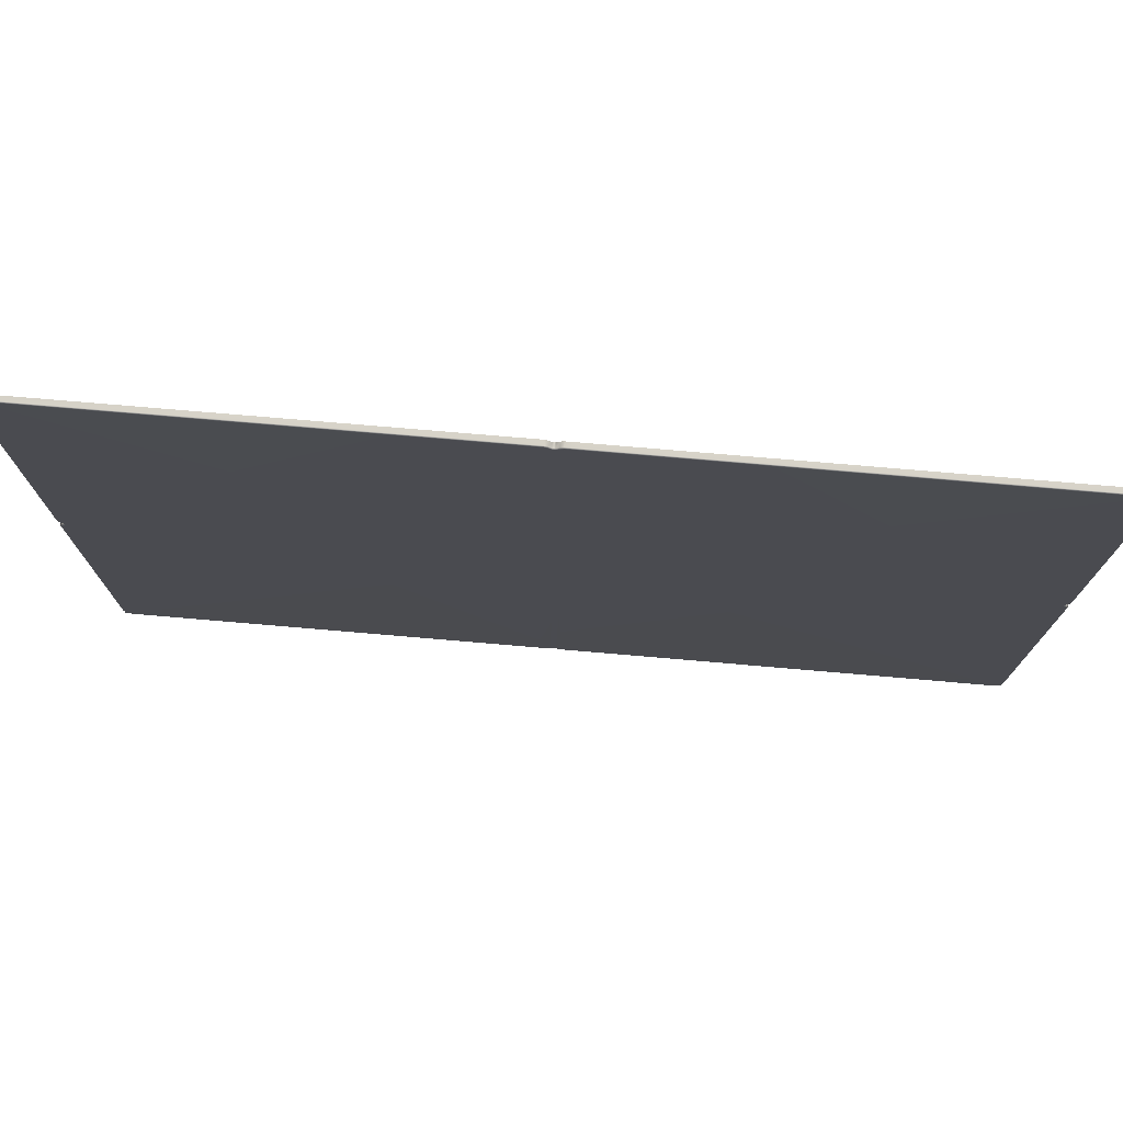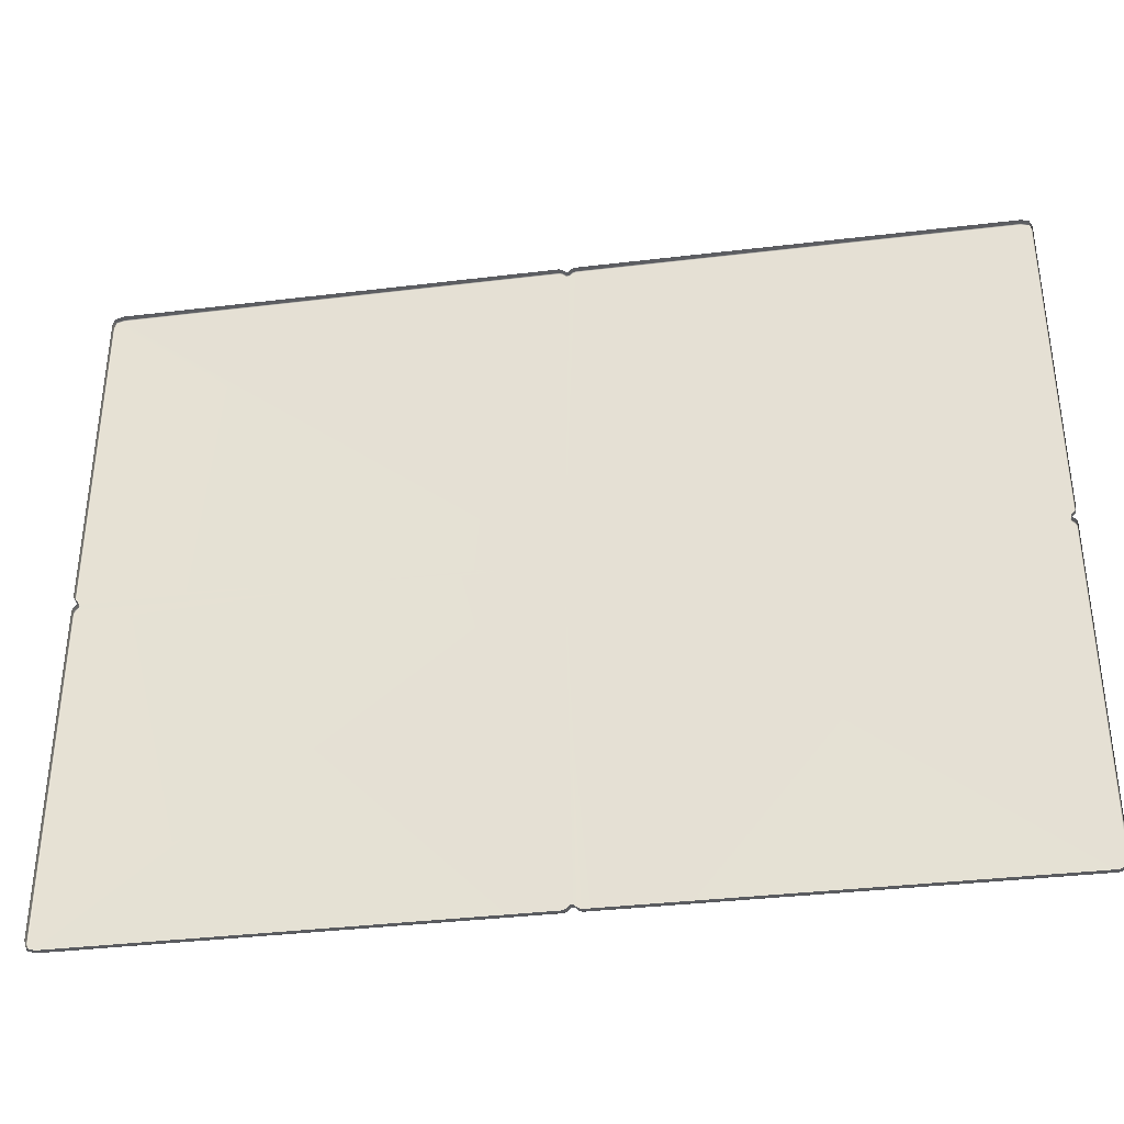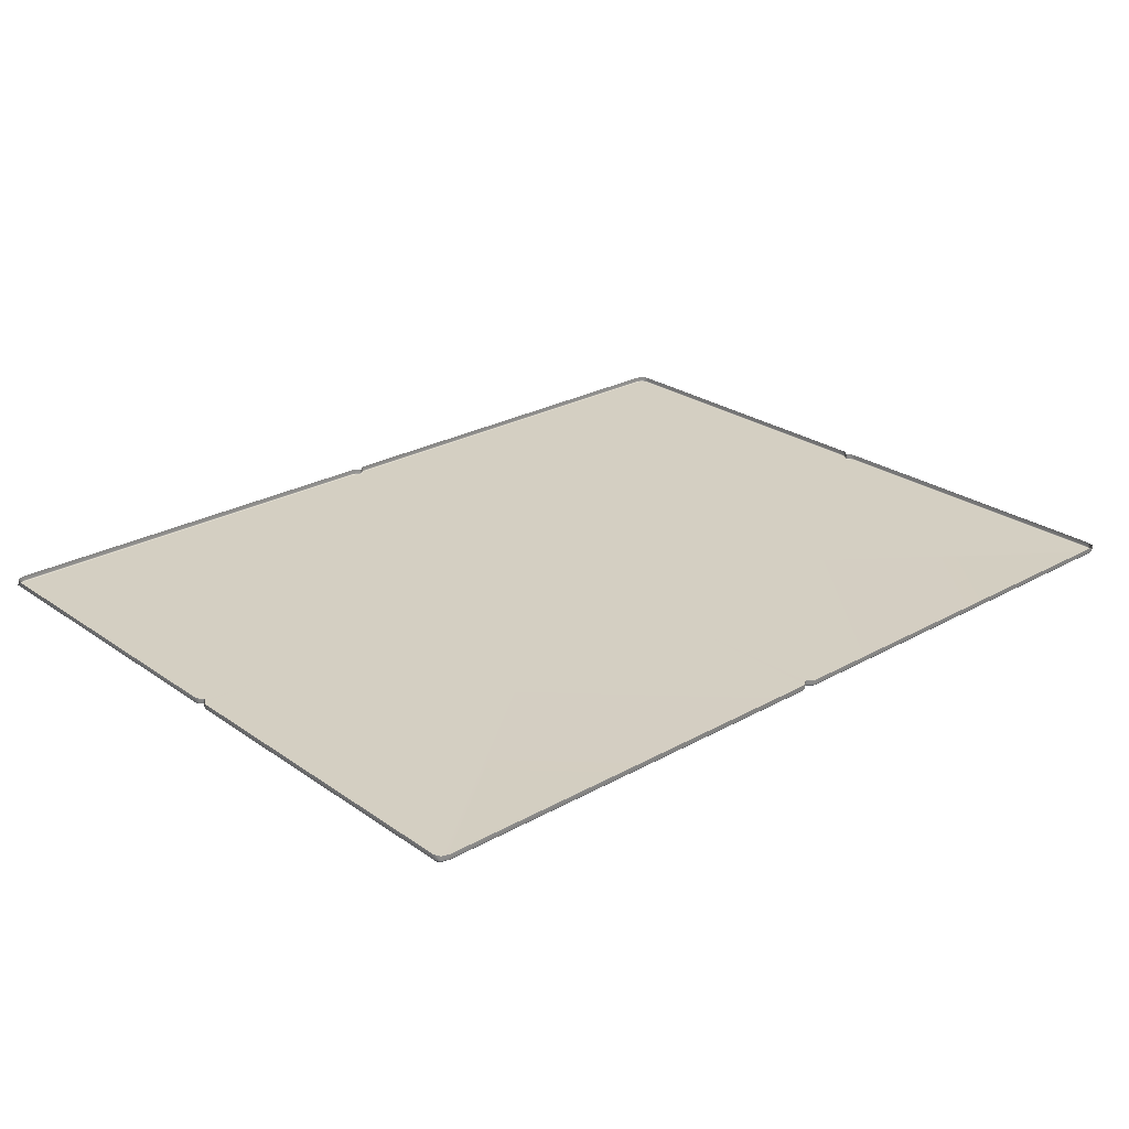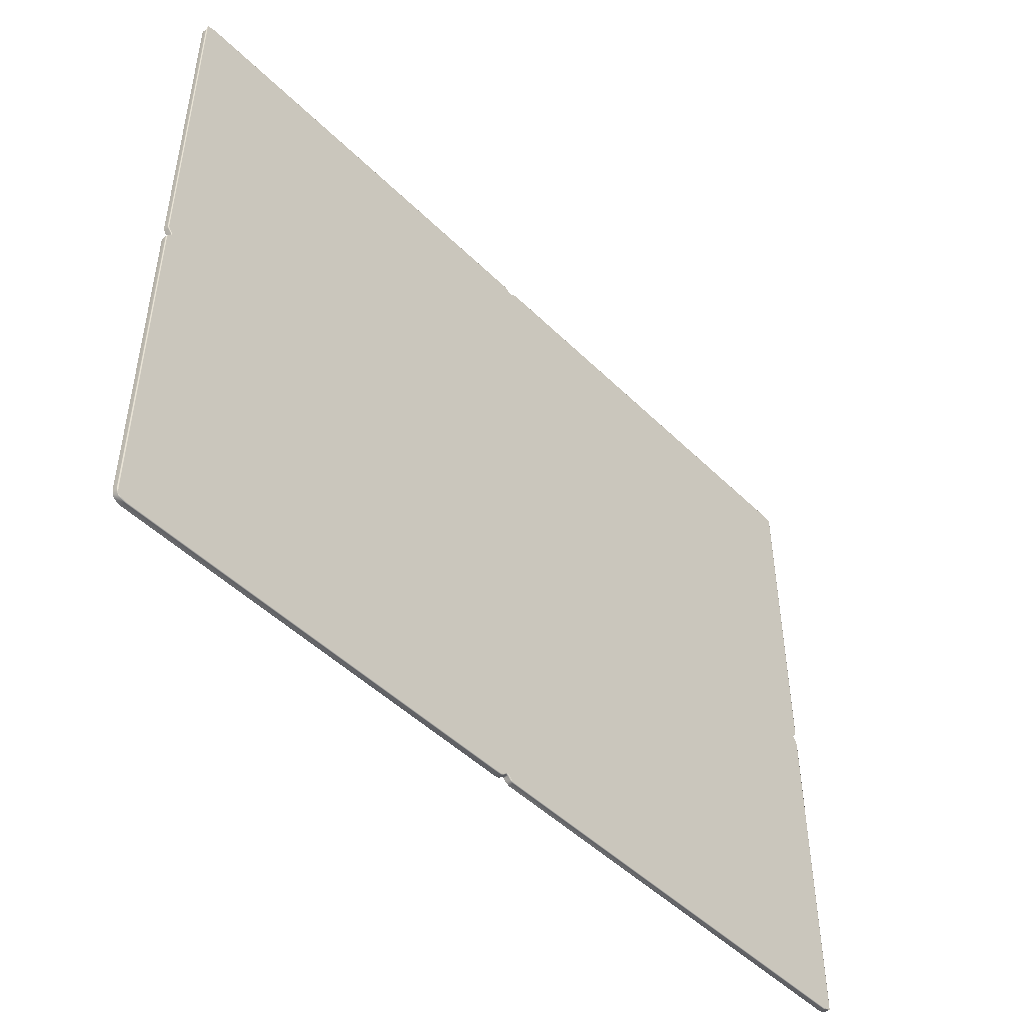
<metadata>
{"format":"obj","ext":"obj","renderer":"f3d","projection":"perspective","resolution":1024,"background":"white","views":[{"elev":75.5,"azim":4.9,"up":"+Z"},{"elev":-36.3,"azim":-171.0,"up":"+Z"},{"elev":25.5,"azim":-42.0,"up":"+Y"},{"elev":-47.8,"azim":-47.7,"up":"+Z"}]}
</metadata>
<code>
g Feature_Move_Box_Medieval_MEDIUM_Base
v -2.878 0.02401 2.238
v -0.008469 0.02401 0.02271
v -2.877 0.02401 2.2
v -2.82 0.02401 2.252
v -2.878 0.02401 2.238
v -2.872 0.02635 2.242
v -2.821 0.02604 2.257
v 2.819 0.02401 2.259
v 0.0796 0.02401 2.259
v 0.07979 0.02604 2.263
v 2.819 0.02604 2.263
v 2.877 0.02401 2.244
v 2.819 0.02401 2.259
v 2.819 0.02604 2.263
v 2.87 0.02653 2.248
v 2.875 0.02401 2.207
v 2.877 0.02401 2.244
v 2.87 0.02653 2.248
v 2.881 0.02608 2.204
v -2.879 0.02401 -2.2
v -2.82 0.02401 -2.214
v -2.821 0.02604 -2.219
v -2.872 0.02654 -2.204
v -2.877 0.02401 -2.163
v -2.879 0.02401 -2.2
v -2.872 0.02654 -2.204
v -2.882 0.02608 -2.159
v -2.877 0.02401 2.2
v -2.878 0.02401 0.1342
v -2.883 0.02604 0.1342
v -2.882 0.02601 2.197
v -2.82 0.02401 -2.214
v -0.1588 0.02401 -2.208
v -0.1588 0.02604 -2.213
v -2.821 0.02604 -2.219
v 2.819 0.02401 -2.208
v 2.877 0.02401 -2.194
v 2.87 0.02635 -2.198
v 2.819 0.02604 -2.213
v 2.877 0.02401 -2.194
v 2.875 0.02401 -2.156
v 2.881 0.02601 -2.153
v 2.87 0.02635 -2.198
v -0.08687 0.02401 2.259
v -2.82 0.02401 2.252
v -2.821 0.02604 2.257
v -0.0859 0.02604 2.263
v -2.878 0.02401 -0.05043
v -2.877 0.02401 -2.163
v -2.882 0.02608 -2.159
v -2.883 0.02604 -0.04945
v -0.004907 0.02401 -2.208
v 2.819 0.02401 -2.208
v 2.819 0.02604 -2.213
v -0.005889 0.02604 -2.213
v 2.876 0.02401 0.09165
v 2.875 0.02401 2.207
v 2.881 0.02608 2.204
v 2.881 0.02604 0.09067
v 2.876 0.02401 -0.06781
v 2.879 0.02401 -0.02029
v 2.882 0.02616 -0.01221
v 2.881 0.02604 -0.06781
v -0.002621 0.02401 2.251
v -0.02508 0.02401 2.232
v -0.02551 0.02634 2.235
v -0.005417 0.02604 2.255
v -2.873 0.02401 0.03705
v -2.848 0.02401 0.007035
v -2.853 0.02605 0.006845
v -2.875 0.02605 0.03198
v -0.08917 0.02401 -2.201
v -0.06711 0.02401 -2.178
v -0.06506 0.02604 -2.183
v -0.08637 0.02604 -2.205
v -0.04758 0.02401 2.232
v -0.06923 0.02401 2.251
v -0.06644 0.02604 2.255
v -0.04616 0.0262 2.235
v -2.848 0.02401 -0.009918
v -2.87 0.02401 -0.03278
v -2.874 0.02604 -0.02998
v -2.853 0.02607 -0.007582
v -0.04415 0.02401 -2.178
v -0.02256 0.02401 -2.201
v -0.02535 0.02604 -2.205
v -0.04663 0.02608 -2.183
v 2.847 0.02401 0.04431
v 2.869 0.02401 0.074
v 2.873 0.02604 0.07121
v 2.851 0.02606 0.04415
v 2.869 0.02401 0.007393
v 2.846 0.02401 0.03785
v 2.851 0.02605 0.03722
v 2.873 0.02604 0.01019
v -0.02508 0.02401 2.232
v -0.04758 0.02401 2.232
v -0.04616 0.0262 2.235
v -0.02551 0.02634 2.235
v -2.848 0.02401 0.007035
v -2.848 0.02401 -0.009918
v -2.853 0.02607 -0.007582
v -2.853 0.02605 0.006845
v -0.06711 0.02401 -2.178
v -0.04415 0.02401 -2.178
v -0.04663 0.02608 -2.183
v -0.06506 0.02604 -2.183
v 2.846 0.02401 0.03785
v 2.847 0.02401 0.04431
v 2.851 0.02606 0.04415
v 2.851 0.02605 0.03722
v 0.01503 0.02401 2.259
v -0.002621 0.02401 2.251
v -0.005417 0.02604 2.255
v 0.01405 0.02604 2.263
v -2.878 0.02401 0.05148
v -2.873 0.02401 0.03705
v -2.875 0.02605 0.03198
v -2.883 0.02604 0.0505
v -0.1068 0.02401 -2.208
v -0.08917 0.02401 -2.201
v -0.08637 0.02604 -2.205
v -0.1058 0.02604 -2.213
v -0.06923 0.02401 2.251
v -0.08687 0.02401 2.259
v -0.0859 0.02604 2.263
v -0.06644 0.02604 2.255
v -2.87 0.02401 -0.03278
v -2.878 0.02401 -0.05043
v -2.883 0.02604 -0.04945
v -2.874 0.02604 -0.02998
v -0.02256 0.02401 -2.201
v -0.004907 0.02401 -2.208
v -0.005889 0.02604 -2.213
v -0.02535 0.02604 -2.205
v 2.869 0.02401 0.074
v 2.876 0.02401 0.09165
v 2.881 0.02604 0.09067
v 2.873 0.02604 0.07121
v 2.879 0.02401 -0.02029
v 2.869 0.02401 0.007393
v 2.873 0.02604 0.01019
v 2.882 0.02616 -0.01221
v -0.1588 0.02401 -2.208
v -0.1068 0.02401 -2.208
v -0.1058 0.02604 -2.213
v -0.1588 0.02604 -2.213
v 2.875 0.02401 -2.156
v 2.876 0.02401 -0.06781
v 2.881 0.02604 -0.06781
v 2.881 0.02601 -2.153
v 0.0796 0.02401 2.259
v 0.01503 0.02401 2.259
v 0.01405 0.02604 2.263
v 0.07979 0.02604 2.263
v -2.878 0.02401 0.1342
v -2.878 0.02401 0.05148
v -2.883 0.02604 0.0505
v -2.883 0.02604 0.1342
v -2.821 0.0615 2.259
v -2.821 0.03095 2.259
v -2.869 0.03202 2.243
v -2.869 0.0615 2.243
v -2.869 0.0615 2.243
v -2.885 0.03085 2.196
v -2.885 0.0615 2.196
v -2.869 0.03202 2.243
v -2.872 0.02635 2.242
v -2.882 0.02601 2.197
v 2.82 0.0615 2.265
v 0.07987 0.03095 2.265
v 0.07987 0.0615 2.265
v 2.82 0.03095 2.265
v 2.819 0.02604 2.263
v 0.07979 0.02604 2.263
v 2.867 0.0615 2.25
v 2.82 0.03095 2.265
v 2.82 0.0615 2.265
v 2.867 0.03264 2.25
v 2.87 0.02653 2.248
v 2.819 0.02604 2.263
v 2.883 0.0615 2.202
v 2.867 0.03264 2.25
v 2.867 0.0615 2.25
v 2.883 0.03109 2.202
v 2.881 0.02608 2.204
v 2.87 0.02653 2.248
v -2.869 0.0615 -2.205
v -2.821 0.03095 -2.221
v -2.821 0.0615 -2.221
v -2.869 0.03264 -2.205
v -2.872 0.02654 -2.204
v -2.821 0.02604 -2.219
v -2.885 0.0615 -2.158
v -2.869 0.03264 -2.205
v -2.869 0.0615 -2.205
v -2.885 0.03109 -2.158
v -2.882 0.02608 -2.159
v -2.872 0.02654 -2.204
v -2.885 0.0615 2.196
v -2.885 0.03095 0.1342
v -2.885 0.0615 0.1342
v -2.885 0.03085 2.196
v -2.882 0.02601 2.197
v -2.883 0.02604 0.1342
v -2.821 0.0615 -2.221
v -0.1588 0.03095 -2.215
v -0.1588 0.0615 -2.215
v -2.821 0.03095 -2.221
v -2.821 0.02604 -2.219
v -0.1588 0.02604 -2.213
v 2.82 0.0615 -2.215
v 2.867 0.03202 -2.199
v 2.867 0.0615 -2.199
v 2.82 0.03095 -2.215
v 2.819 0.02604 -2.213
v 2.87 0.02635 -2.198
v 2.867 0.0615 -2.199
v 2.883 0.03085 -2.152
v 2.883 0.0615 -2.152
v 2.867 0.03202 -2.199
v 2.87 0.02635 -2.198
v 2.881 0.02601 -2.153
v -0.08549 0.0615 2.265
v -2.821 0.03095 2.259
v -2.821 0.0615 2.259
v -0.08549 0.03095 2.265
v -0.0859 0.02604 2.263
v -2.821 0.02604 2.257
v -2.885 0.0615 -0.04904
v -2.885 0.03109 -2.158
v -2.885 0.0615 -2.158
v -2.885 0.03095 -0.04904
v -2.883 0.02604 -0.04945
v -2.882 0.02608 -2.159
v -0.006296 0.0615 -2.215
v 2.82 0.03095 -2.215
v 2.82 0.0615 -2.215
v -0.006296 0.03095 -2.215
v -0.005889 0.02604 -2.213
v 2.819 0.02604 -2.213
v 2.883 0.0615 0.09026
v 2.883 0.03109 2.202
v 2.883 0.0615 2.202
v 2.883 0.03095 0.09026
v 2.881 0.02604 0.09067
v 2.881 0.02608 2.204
v 2.883 0.0615 -0.06781
v 2.883 0.03137 -0.008869
v 2.883 0.0615 -0.008869
v 2.883 0.03095 -0.06781
v 2.881 0.02604 -0.06781
v 2.882 0.02616 -0.01221
v -0.006575 0.0615 2.257
v -0.02757 0.03198 2.236
v -0.02757 0.0615 2.236
v -0.006575 0.03095 2.257
v -0.005417 0.02604 2.255
v -0.02551 0.02634 2.235
v -2.876 0.0615 0.02988
v -2.855 0.03099 0.008878
v -2.855 0.0615 0.008878
v -2.876 0.03099 0.02988
v -2.875 0.02605 0.03198
v -2.853 0.02605 0.006845
v -0.08521 0.0615 -2.207
v -0.06422 0.03095 -2.185
v -0.06422 0.0615 -2.185
v -0.08521 0.03095 -2.207
v -0.08637 0.02604 -2.205
v -0.06506 0.02604 -2.183
v -0.04428 0.0615 2.236
v -0.06528 0.03095 2.257
v -0.06528 0.0615 2.257
v -0.04428 0.03151 2.236
v -0.04616 0.0262 2.235
v -0.06644 0.02604 2.255
v -2.855 0.0615 -0.007828
v -2.876 0.03095 -0.02883
v -2.876 0.0615 -0.02883
v -2.855 0.03104 -0.007828
v -2.853 0.02607 -0.007582
v -2.874 0.02604 -0.02998
v -0.04751 0.0615 -2.185
v -0.02651 0.03095 -2.207
v -0.02651 0.0615 -2.207
v -0.04751 0.0311 -2.185
v -0.04663 0.02608 -2.183
v -0.02535 0.02604 -2.205
v 2.853 0.0615 0.04905
v 2.875 0.03095 0.07005
v 2.875 0.0615 0.07005
v 2.853 0.03103 0.04905
v 2.851 0.02606 0.04415
v 2.873 0.02604 0.07121
v 2.875 0.0615 0.01135
v 2.853 0.03098 0.03234
v 2.853 0.0615 0.03234
v 2.875 0.03095 0.01135
v 2.873 0.02604 0.01019
v 2.851 0.02605 0.03722
v -0.02757 0.0615 2.236
v -0.04428 0.03151 2.236
v -0.04428 0.0615 2.236
v -0.02757 0.03198 2.236
v -0.02551 0.02634 2.235
v -0.04616 0.0262 2.235
v -2.855 0.0615 0.008878
v -2.855 0.03104 -0.007828
v -2.855 0.0615 -0.007828
v -2.855 0.03099 0.008878
v -2.853 0.02605 0.006845
v -2.853 0.02607 -0.007582
v -0.06422 0.0615 -2.185
v -0.04751 0.0311 -2.185
v -0.04751 0.0615 -2.185
v -0.06422 0.03095 -2.185
v -0.06506 0.02604 -2.183
v -0.04663 0.02608 -2.183
v 2.853 0.0615 0.03234
v 2.853 0.03103 0.04905
v 2.853 0.0615 0.04905
v 2.853 0.03098 0.03234
v 2.851 0.02605 0.03722
v 2.851 0.02606 0.04415
v 0.01364 0.0615 2.265
v -0.006575 0.03095 2.257
v -0.006575 0.0615 2.257
v 0.01364 0.03095 2.265
v 0.01405 0.02604 2.263
v -0.005417 0.02604 2.255
v -2.885 0.0615 0.05009
v -2.876 0.03099 0.02988
v -2.876 0.0615 0.02988
v -2.885 0.03095 0.05009
v -2.883 0.02604 0.0505
v -2.875 0.02605 0.03198
v -0.1054 0.0615 -2.215
v -0.08521 0.03095 -2.207
v -0.08521 0.0615 -2.207
v -0.1054 0.03095 -2.215
v -0.1058 0.02604 -2.213
v -0.08637 0.02604 -2.205
v -0.06528 0.0615 2.257
v -0.08549 0.03095 2.265
v -0.08549 0.0615 2.265
v -0.06528 0.03095 2.257
v -0.06644 0.02604 2.255
v -0.0859 0.02604 2.263
v -2.876 0.0615 -0.02883
v -2.885 0.03095 -0.04904
v -2.885 0.0615 -0.04904
v -2.876 0.03095 -0.02883
v -2.874 0.02604 -0.02998
v -2.883 0.02604 -0.04945
v -0.02651 0.0615 -2.207
v -0.006296 0.03095 -2.215
v -0.006296 0.0615 -2.215
v -0.02651 0.03095 -2.207
v -0.02535 0.02604 -2.205
v -0.005889 0.02604 -2.213
v 2.875 0.0615 0.07005
v 2.883 0.03095 0.09026
v 2.883 0.0615 0.09026
v 2.875 0.03095 0.07005
v 2.873 0.02604 0.07121
v 2.881 0.02604 0.09067
v 2.883 0.0615 -0.008869
v 2.875 0.03095 0.01135
v 2.875 0.0615 0.01135
v 2.883 0.03137 -0.008869
v 2.882 0.02616 -0.01221
v 2.873 0.02604 0.01019
v -0.1588 0.0615 -2.215
v -0.1054 0.03095 -2.215
v -0.1054 0.0615 -2.215
v -0.1588 0.03095 -2.215
v -0.1588 0.02604 -2.213
v -0.1058 0.02604 -2.213
v 2.883 0.0615 -2.152
v 2.883 0.03095 -0.06781
v 2.883 0.0615 -0.06781
v 2.883 0.03085 -2.152
v 2.881 0.02601 -2.153
v 2.881 0.02604 -0.06781
v 0.07987 0.0615 2.265
v 0.01364 0.03095 2.265
v 0.01364 0.0615 2.265
v 0.07987 0.03095 2.265
v 0.07979 0.02604 2.263
v 0.01405 0.02604 2.263
v -2.885 0.0615 0.1342
v -2.885 0.03095 0.05009
v -2.885 0.0615 0.05009
v -2.885 0.03095 0.1342
v -2.883 0.02604 0.1342
v -2.883 0.02604 0.0505
v -2.869 0.03202 2.243
v -2.821 0.03095 2.259
v -2.821 0.02604 2.257
v -2.872 0.02635 2.242
v -2.878 0.02401 2.238
v -2.877 0.02401 2.2
v -2.882 0.02601 2.197
v -2.872 0.02635 2.242
g Feature_Move_Box_Medieval_MEDIUM_Base_0
f 3 2 1
f 5 2 4
f 5 4 6
f 4 7 6
f 9 2 8
f 9 8 10
f 8 11 10
f 13 2 12
f 13 12 14
f 12 15 14
f 17 2 16
f 17 16 18
f 16 19 18
f 21 2 20
f 21 20 22
f 20 23 22
f 25 2 24
f 25 24 26
f 24 27 26
f 29 2 28
f 30 29 28
f 31 30 28
f 33 2 32
f 34 33 32
f 35 34 32
f 37 2 36
f 37 36 38
f 36 39 38
f 41 2 40
f 42 41 40
f 43 42 40
f 45 2 44
f 45 44 46
f 44 47 46
f 49 2 48
f 49 48 50
f 48 51 50
f 53 2 52
f 53 52 54
f 52 55 54
f 57 2 56
f 57 56 58
f 56 59 58
f 61 2 60
f 61 60 62
f 60 63 62
f 65 2 64
f 65 64 66
f 64 67 66
f 69 2 68
f 69 68 70
f 68 71 70
f 73 2 72
f 73 72 74
f 72 75 74
f 77 2 76
f 77 76 78
f 76 79 78
f 81 2 80
f 81 80 82
f 80 83 82
f 85 2 84
f 85 84 86
f 84 87 86
f 89 2 88
f 89 88 90
f 88 91 90
f 93 2 92
f 93 92 94
f 92 95 94
f 97 2 96
f 98 97 96
f 99 98 96
f 101 2 100
f 102 101 100
f 103 102 100
f 105 2 104
f 106 105 104
f 107 106 104
f 109 2 108
f 109 108 110
f 108 111 110
f 113 2 112
f 113 112 114
f 112 115 114
f 117 2 116
f 117 116 118
f 116 119 118
f 121 2 120
f 121 120 122
f 120 123 122
f 125 2 124
f 125 124 126
f 124 127 126
f 129 2 128
f 129 128 130
f 128 131 130
f 133 2 132
f 133 132 134
f 132 135 134
f 137 2 136
f 137 136 138
f 136 139 138
f 141 2 140
f 142 141 140
f 143 142 140
f 145 2 144
f 146 145 144
f 147 146 144
f 149 2 148
f 150 149 148
f 151 150 148
f 153 2 152
f 154 153 152
f 155 154 152
f 157 2 156
f 158 157 156
f 159 158 156
f 162 161 160
f 163 162 160
f 166 165 164
f 165 167 164
f 167 165 168
f 165 169 168
f 172 171 170
f 171 173 170
f 174 173 171
f 175 174 171
f 178 177 176
f 177 179 176
f 180 179 177
f 181 180 177
f 184 183 182
f 183 185 182
f 186 185 183
f 187 186 183
f 190 189 188
f 189 191 188
f 192 191 189
f 193 192 189
f 196 195 194
f 195 197 194
f 198 197 195
f 199 198 195
f 202 201 200
f 201 203 200
f 203 201 204
f 201 205 204
f 208 207 206
f 207 209 206
f 209 207 210
f 207 211 210
f 214 213 212
f 213 215 212
f 216 215 213
f 217 216 213
f 220 219 218
f 219 221 218
f 221 219 222
f 219 223 222
f 226 225 224
f 225 227 224
f 228 227 225
f 229 228 225
f 232 231 230
f 231 233 230
f 234 233 231
f 235 234 231
f 238 237 236
f 237 239 236
f 240 239 237
f 241 240 237
f 244 243 242
f 243 245 242
f 246 245 243
f 247 246 243
f 250 249 248
f 249 251 248
f 252 251 249
f 253 252 249
f 256 255 254
f 255 257 254
f 258 257 255
f 259 258 255
f 262 261 260
f 261 263 260
f 264 263 261
f 265 264 261
f 268 267 266
f 267 269 266
f 270 269 267
f 271 270 267
f 274 273 272
f 273 275 272
f 276 275 273
f 277 276 273
f 280 279 278
f 279 281 278
f 282 281 279
f 283 282 279
f 286 285 284
f 285 287 284
f 288 287 285
f 289 288 285
f 292 291 290
f 291 293 290
f 294 293 291
f 295 294 291
f 298 297 296
f 297 299 296
f 300 299 297
f 301 300 297
f 304 303 302
f 303 305 302
f 305 303 306
f 303 307 306
f 310 309 308
f 309 311 308
f 311 309 312
f 309 313 312
f 316 315 314
f 315 317 314
f 317 315 318
f 315 319 318
f 322 321 320
f 321 323 320
f 324 323 321
f 325 324 321
f 328 327 326
f 327 329 326
f 330 329 327
f 331 330 327
f 334 333 332
f 333 335 332
f 336 335 333
f 337 336 333
f 340 339 338
f 339 341 338
f 342 341 339
f 343 342 339
f 346 345 344
f 345 347 344
f 348 347 345
f 349 348 345
f 352 351 350
f 351 353 350
f 354 353 351
f 355 354 351
f 358 357 356
f 357 359 356
f 360 359 357
f 361 360 357
f 364 363 362
f 363 365 362
f 366 365 363
f 367 366 363
f 370 369 368
f 369 371 368
f 371 369 372
f 369 373 372
f 376 375 374
f 375 377 374
f 377 375 378
f 375 379 378
f 382 381 380
f 381 383 380
f 383 381 384
f 381 385 384
f 388 387 386
f 387 389 386
f 389 387 390
f 387 391 390
f 394 393 392
f 393 395 392
f 395 393 396
f 393 397 396
f 400 399 398
f 401 400 398
f 404 403 402
f 405 404 402

</code>
